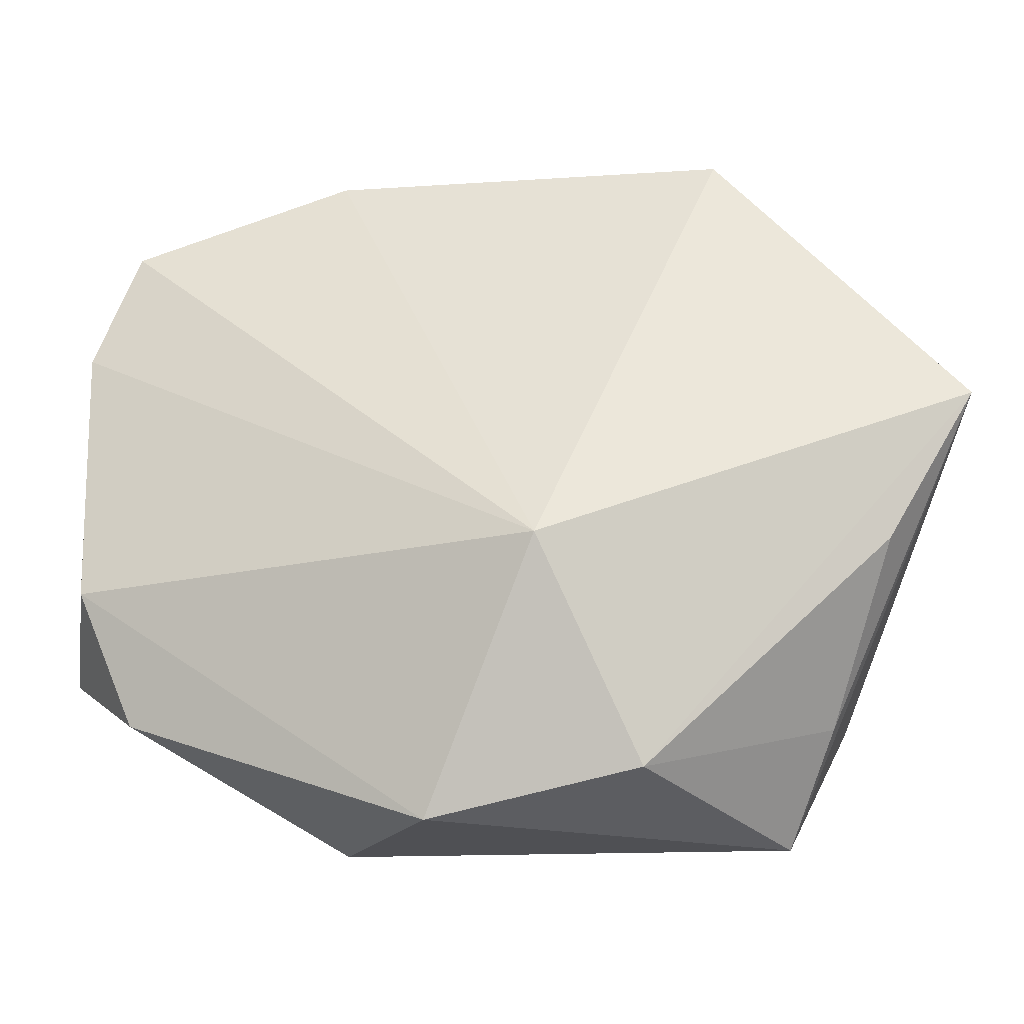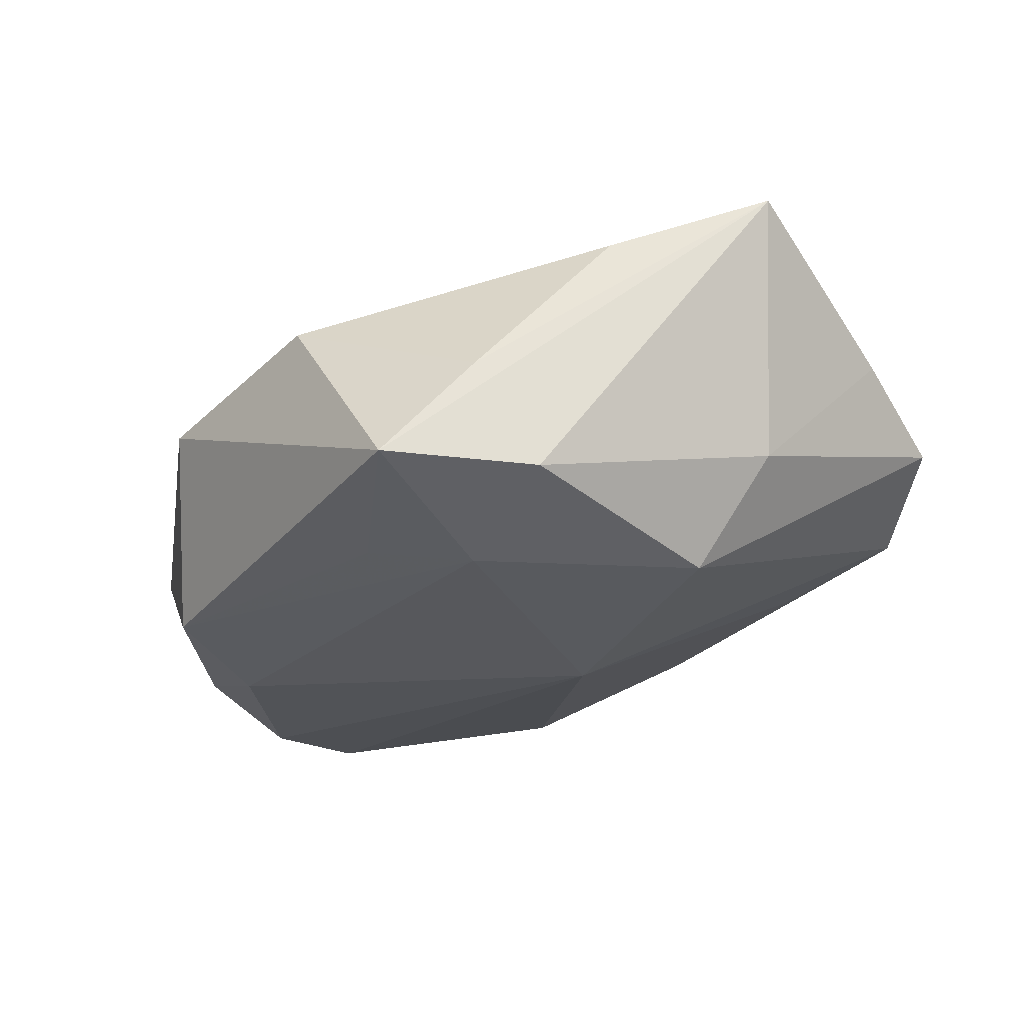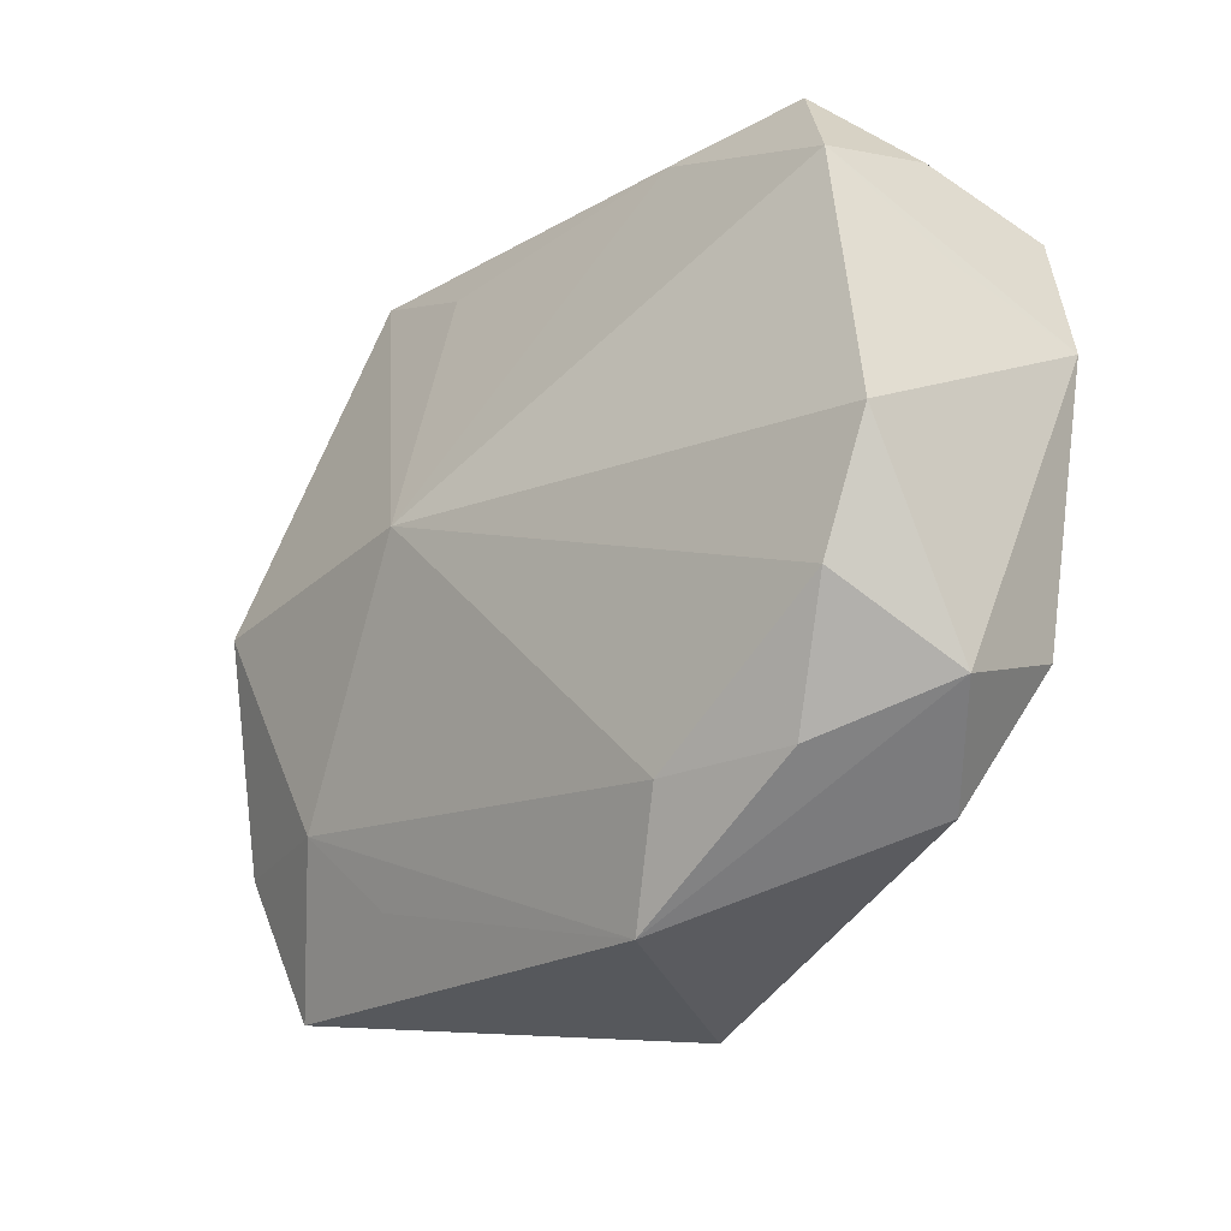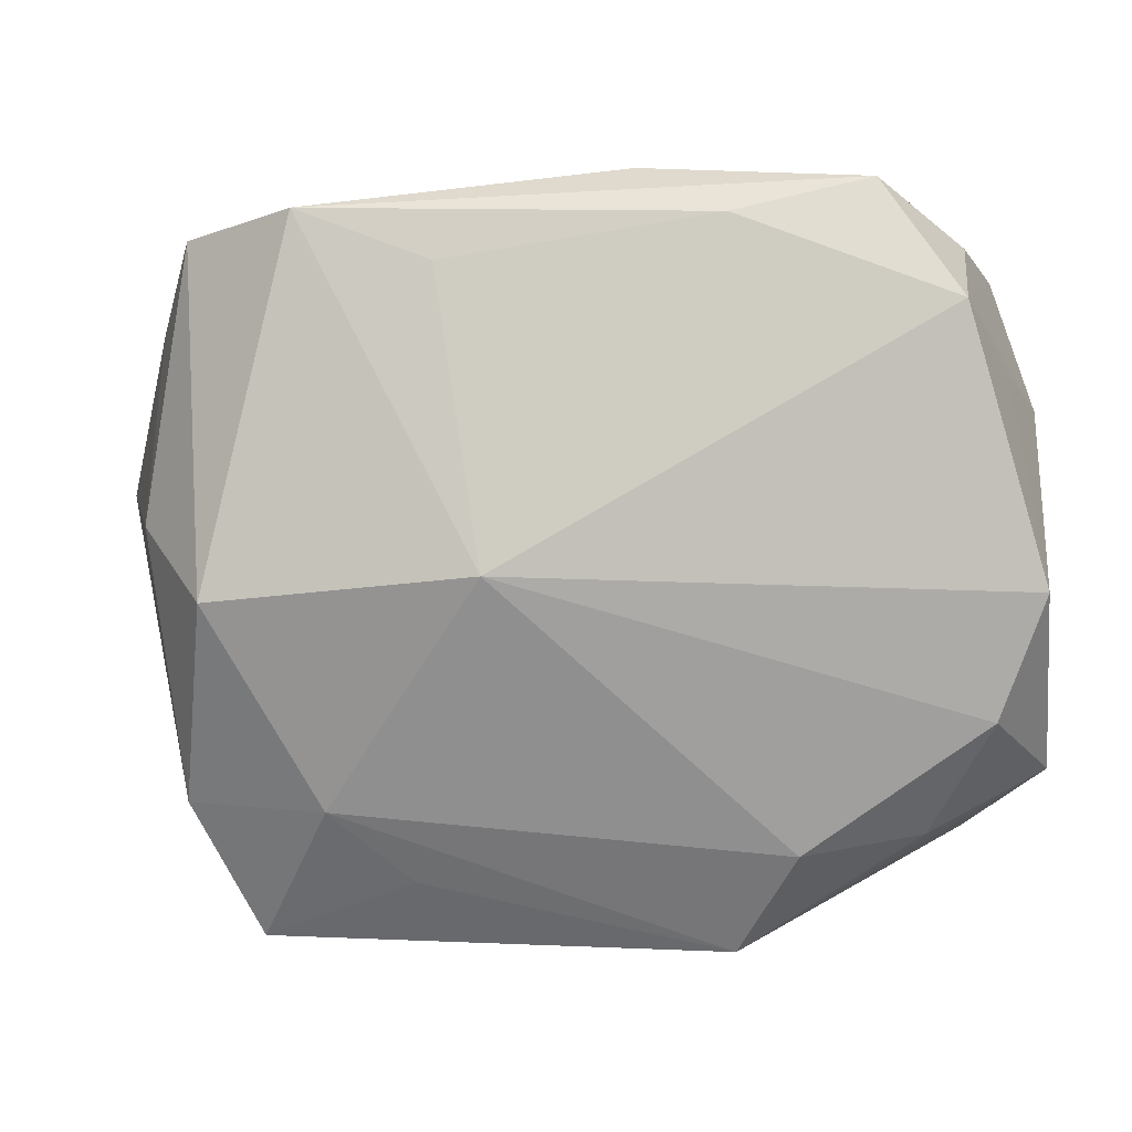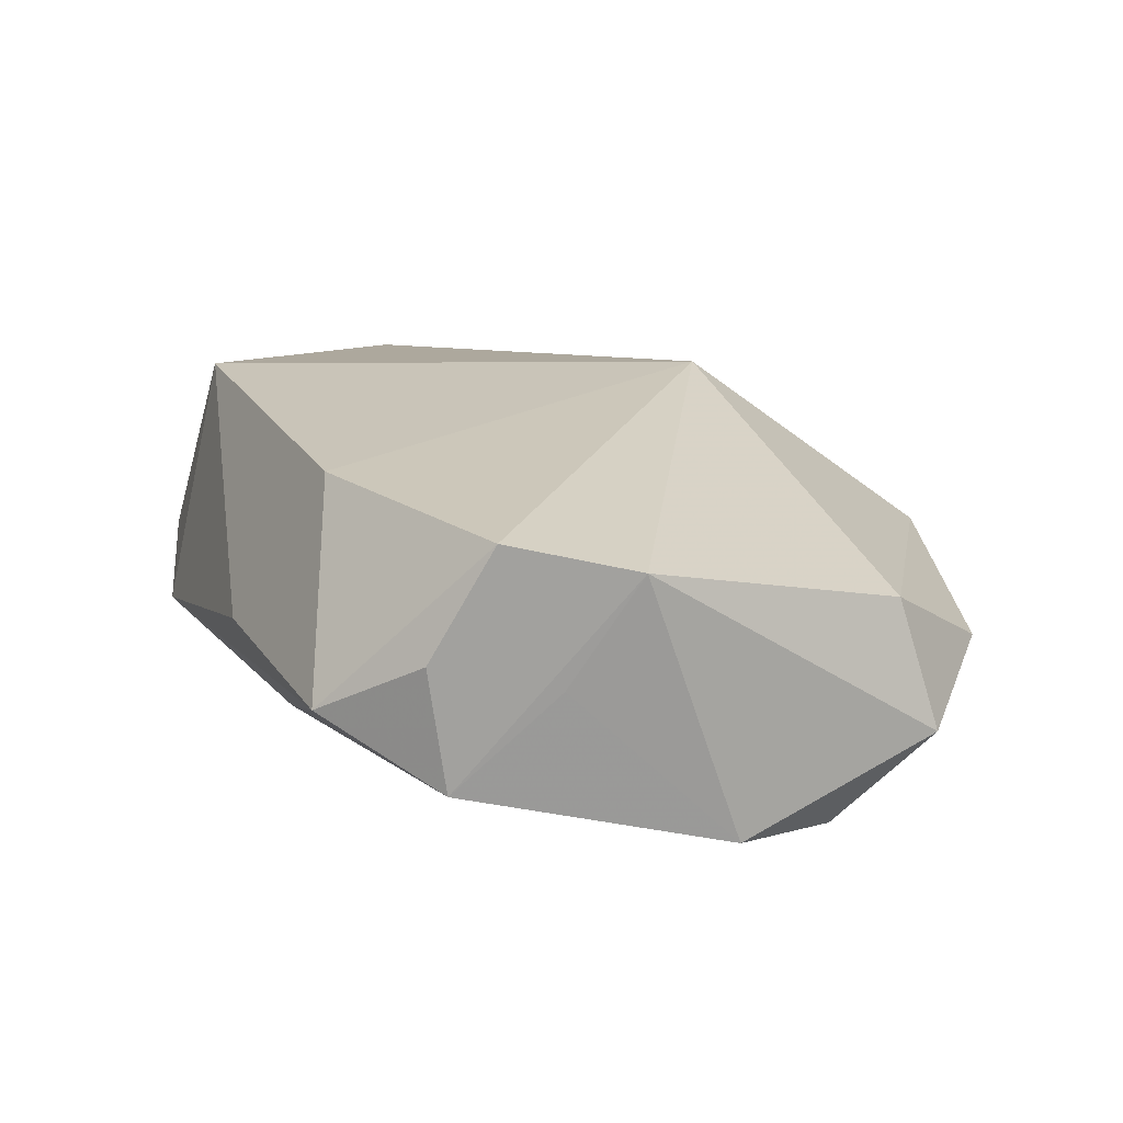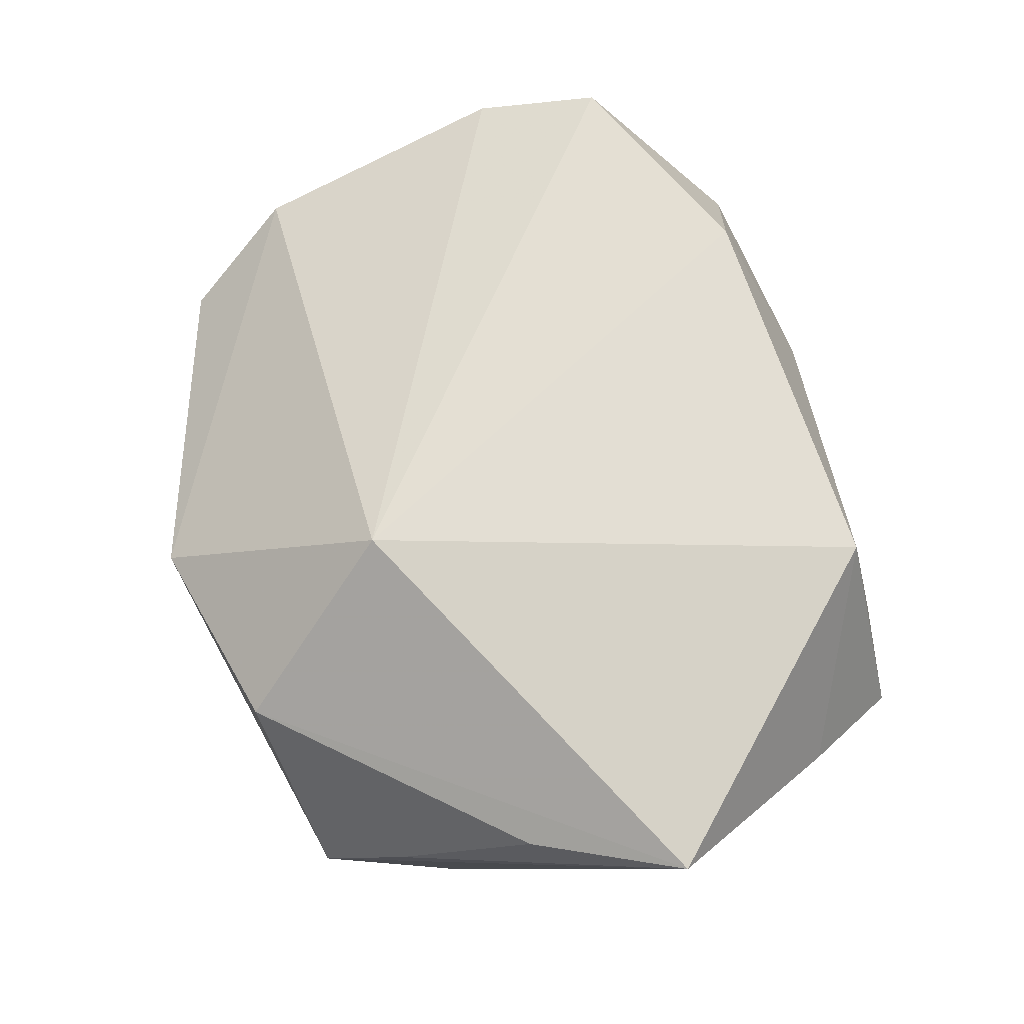
<metadata>
{"format":"obj","ext":"obj","renderer":"f3d","projection":"perspective","resolution":1024,"background":"white","views":[{"elev":-34.7,"azim":-2.3,"up":"+Y"},{"elev":-20.3,"azim":56.3,"up":"+Z"},{"elev":-17.3,"azim":-137.5,"up":"+Y"},{"elev":15.6,"azim":-178.9,"up":"+Y"},{"elev":8.7,"azim":-116.2,"up":"+Z"},{"elev":78.6,"azim":68.5,"up":"+Z"}]}
</metadata>
<code>
v 0.01889 0.02625 0.01848
v -0.03933 -0.01557 -0.00919
v -0.03933 0.0113 0.005701
v 0.02595 -0.03148 -0.008201
v -0.01377 -0.03037 -0.01338
v -0.02406 0.03271 -0.005765
v -0.03831 -0.01233 0.001994
v 0.0113 -0.03199 0.007966
v 0.03203 0.02624 0.001893
v -0.03547 0.01633 -0.003652
v 0.02264 0.02986 -0.004084
v -0.03078 0.02413 -0.01214
v 0.0128 -0.02485 -0.01226
v 0.01103 0.02617 -0.007424
v 0.03299 -0.01206 0.0136
v 0.001701 -0.01555 0.01848
v -0.03335 -0.02318 -0.002762
v 0.03529 0.01706 0.00788
v 0.006867 0.003125 -0.0179
v 0.04049 0.0003049 0.01848
v -0.03179 0.0263 -0.001523
v -0.03538 0.02191 0.008114
v -0.03377 -0.008846 -0.01737
v 0.03545 0.003376 -0.004152
v -0.01852 -0.02053 -0.01677
v -0.03741 0.001768 -0.01691
v -0.01226 0.03019 -0.007902
v 0.03199 -0.01918 -0.008835
v -0.01597 0.02831 0.01189
v 0.02971 -0.0003648 -0.01389
v -0.007038 -0.03494 0.003312
v -0.005015 0.03278 -0.00152
v 0.0291 -0.02395 0.0005638
v -0.02891 -0.01945 -0.01421
v 0.01995 -0.01815 -0.01377
f 19 11 30
f 19 30 35
f 14 11 19
f 16 1 29
f 16 3 7
f 20 1 16
f 13 4 5
f 5 35 13
f 13 35 4
f 26 12 19
f 22 12 3
f 22 3 16
f 16 29 22
f 32 1 11
f 32 29 1
f 28 20 4
f 4 35 28
f 28 35 30
f 11 1 9
f 9 30 11
f 17 7 2
f 5 17 2
f 2 7 3
f 3 26 2
f 3 12 10
f 10 26 3
f 12 26 10
f 11 14 27
f 19 12 27
f 27 14 19
f 6 22 29
f 29 32 6
f 6 27 12
f 6 32 11
f 11 27 6
f 31 17 5
f 5 4 31
f 16 7 31
f 31 7 17
f 24 28 30
f 20 28 24
f 30 9 24
f 4 20 33
f 20 15 33
f 1 20 18
f 18 9 1
f 20 24 18
f 18 24 9
f 23 2 26
f 23 26 19
f 12 22 21
f 21 6 12
f 22 6 21
f 8 31 4
f 4 33 8
f 16 31 8
f 8 33 15
f 8 20 16
f 8 15 20
f 5 2 34
f 2 23 34
f 25 23 19
f 19 35 25
f 25 35 5
f 5 34 25
f 25 34 23

</code>
